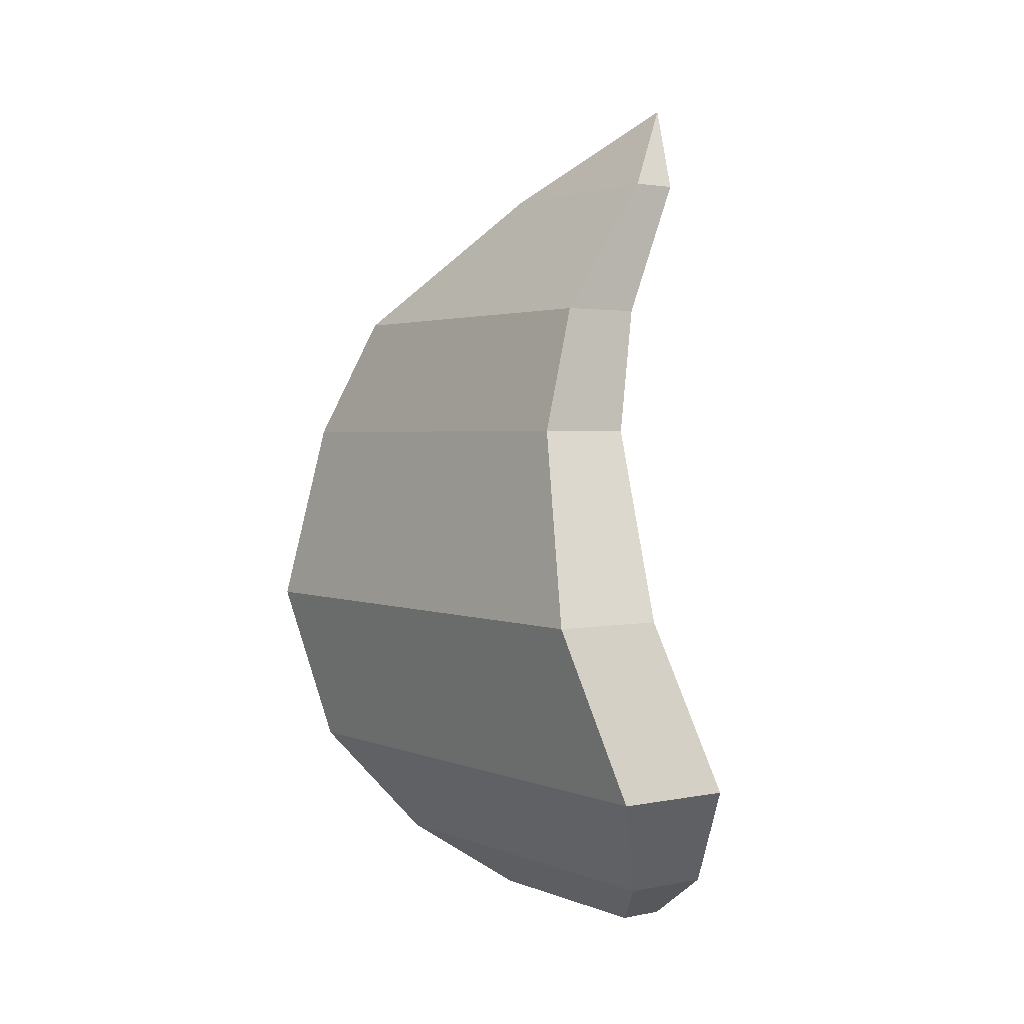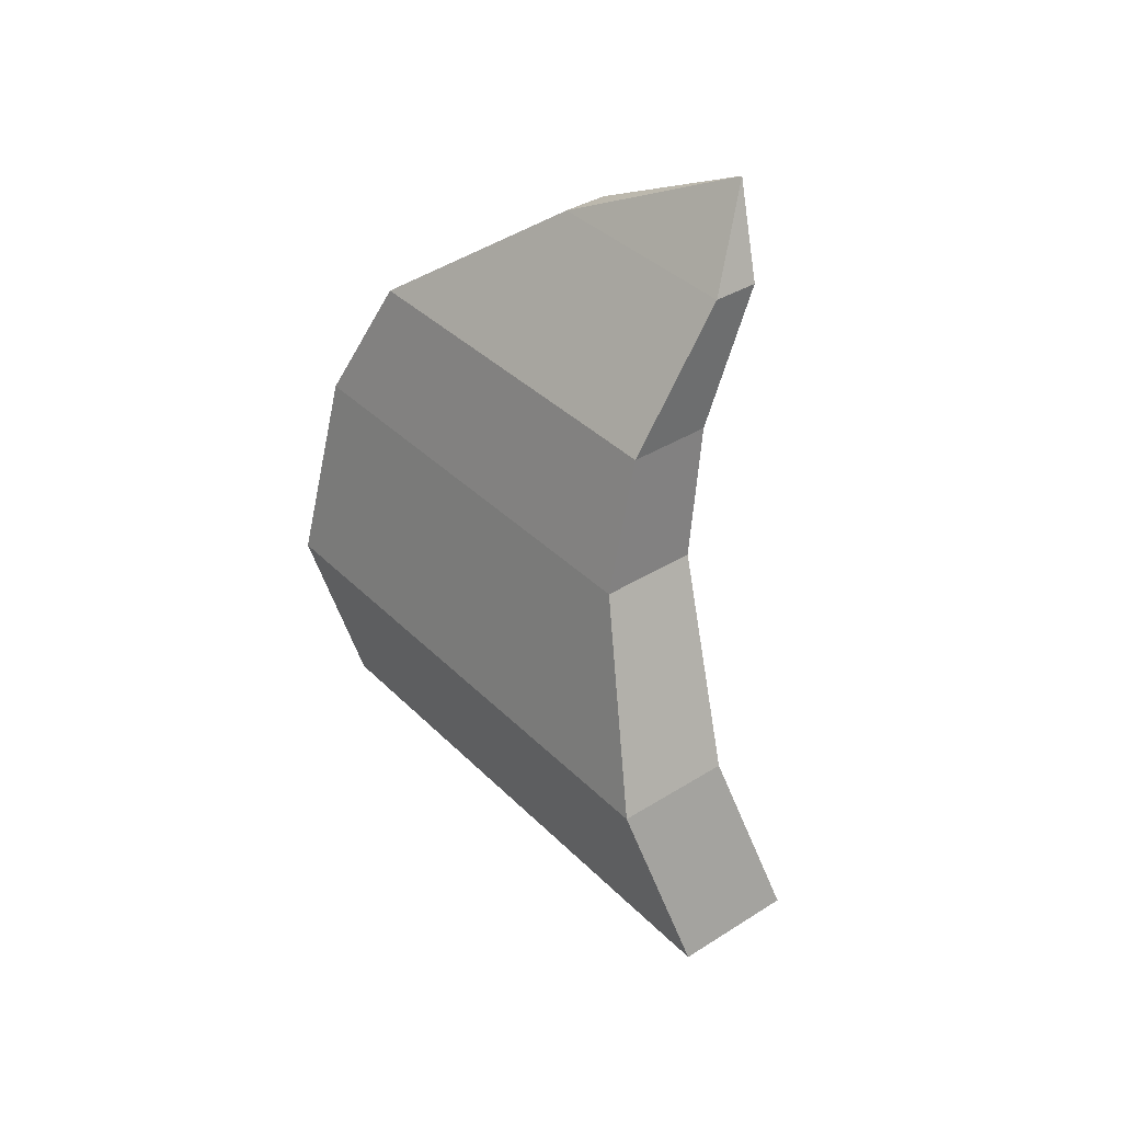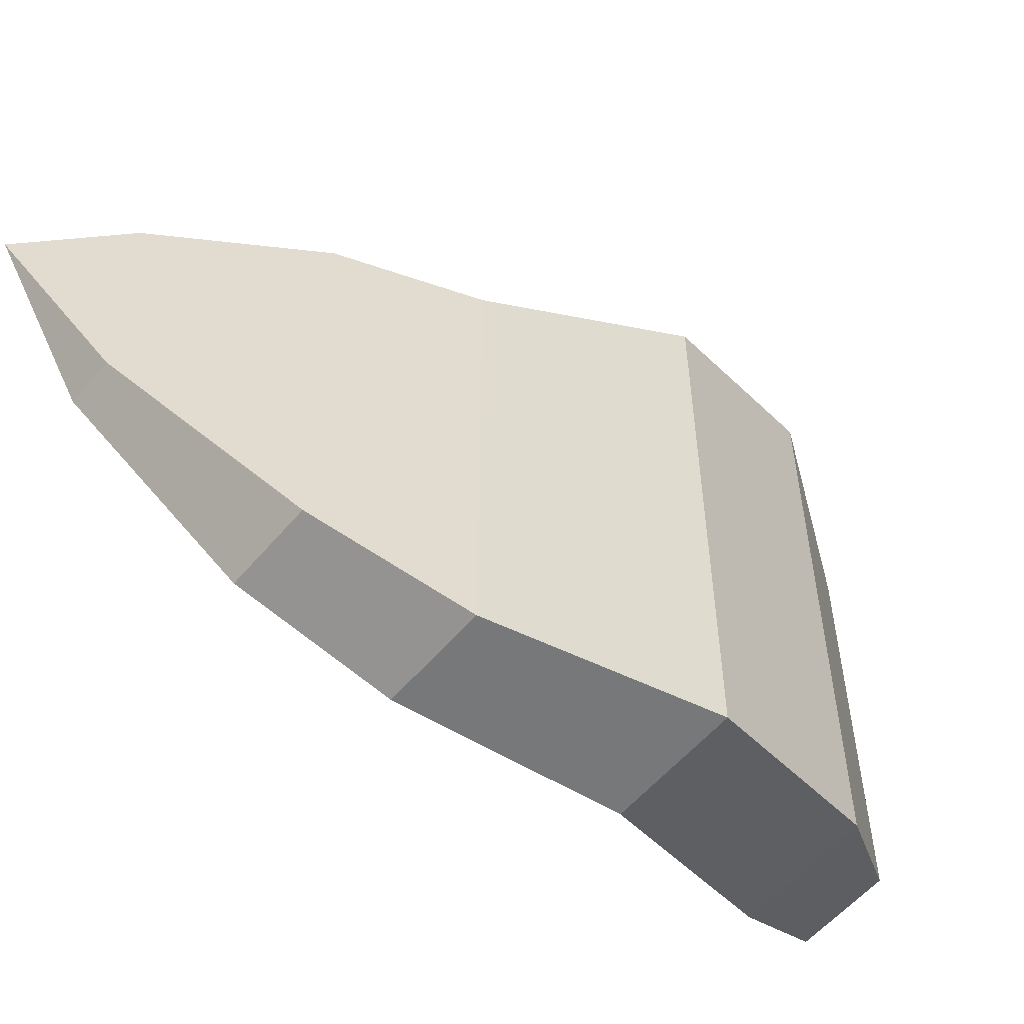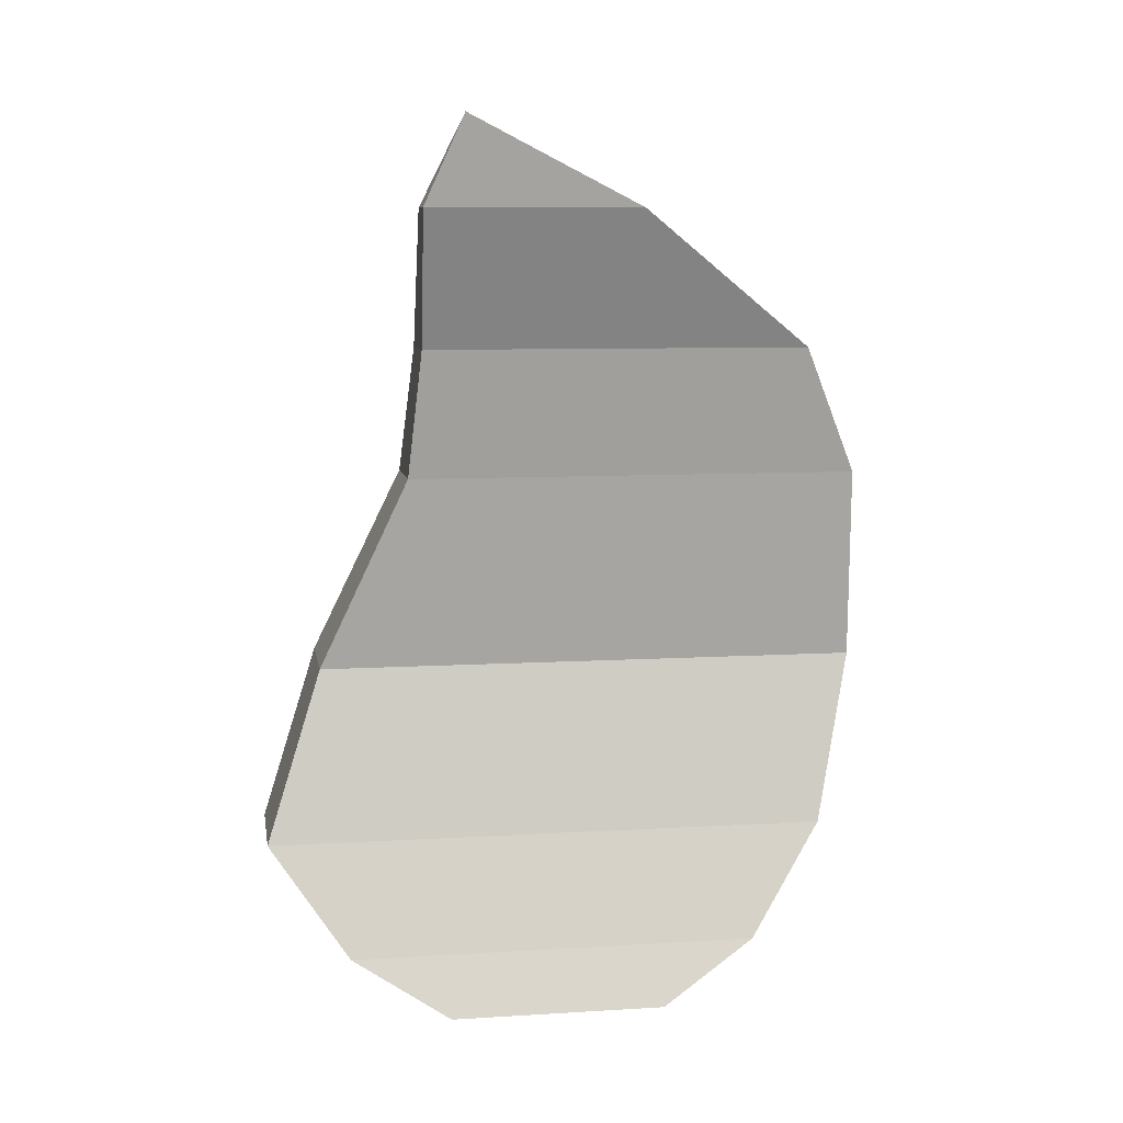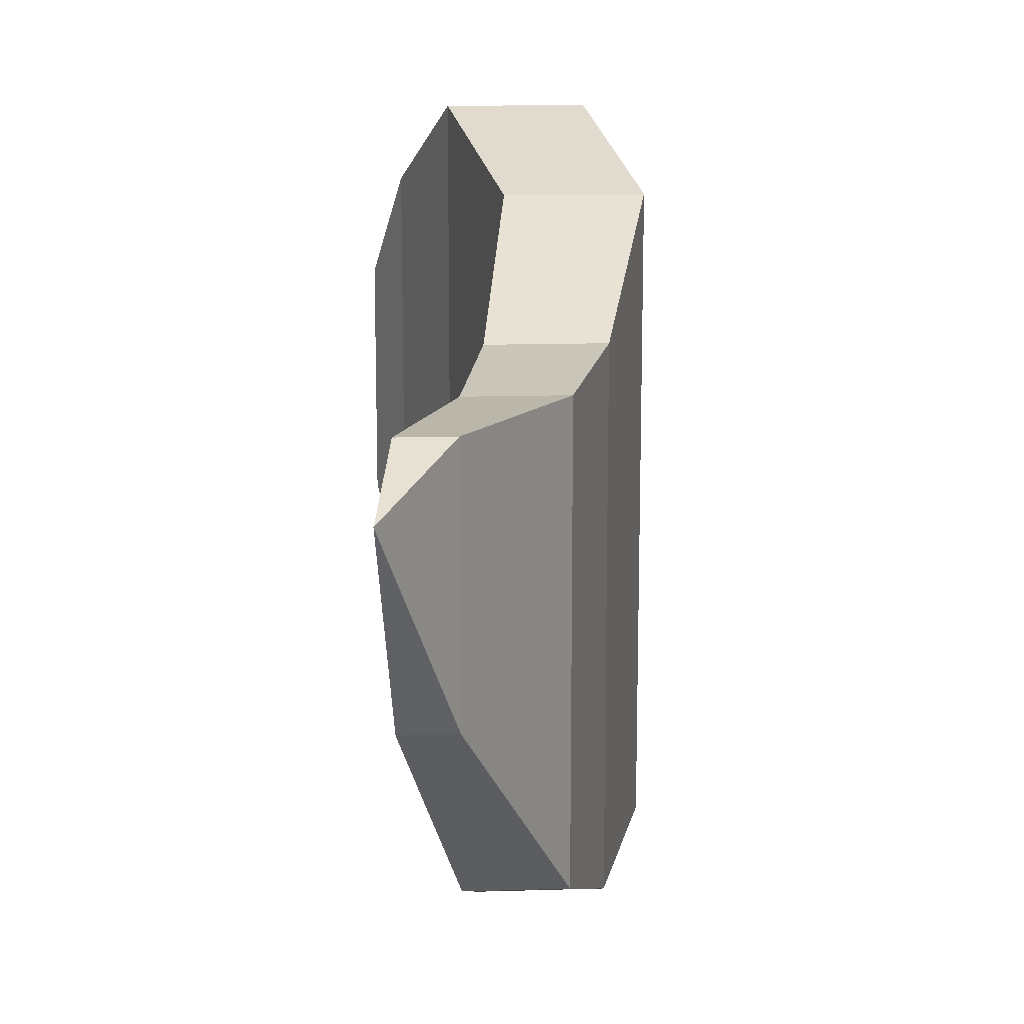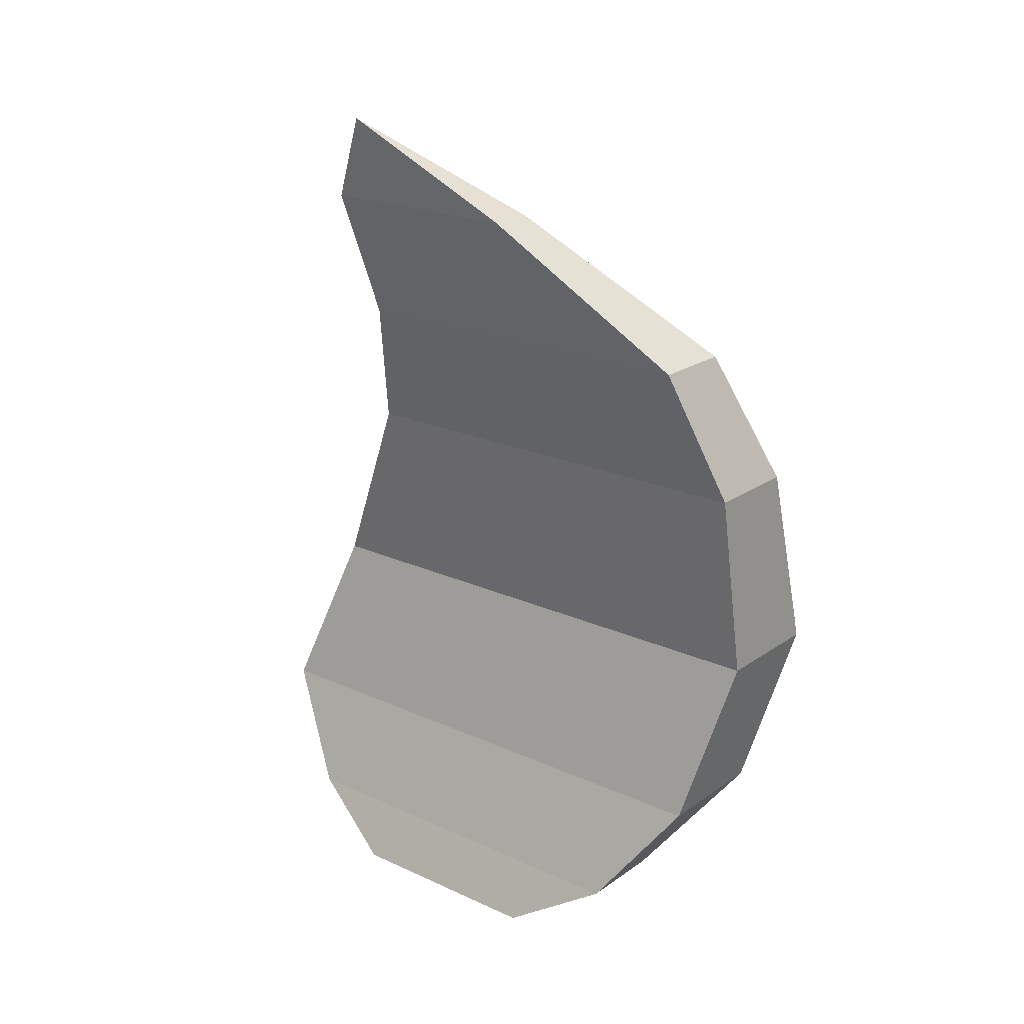
<metadata>
{"format":"obj","ext":"obj","renderer":"f3d","projection":"perspective","resolution":1024,"background":"white","views":[{"elev":2.3,"azim":-35.7,"up":"+Y"},{"elev":37.7,"azim":-38.7,"up":"+Y"},{"elev":-56.3,"azim":-129.6,"up":"+Z"},{"elev":8.3,"azim":80.6,"up":"+Y"},{"elev":15.0,"azim":176.3,"up":"+Z"},{"elev":21.0,"azim":129.2,"up":"+Y"}]}
</metadata>
<code>
o WİNG.001
v -0.1592 0.1515 -0.2574
v -0.1592 0.1515 0.2584
v -0.04865 0.1515 -0.2574
v -0.04865 0.1515 0.2584
v -0.1483 0.4823 -0.2881
v -0.1483 0.4823 0.1263
v -0.05952 0.4823 -0.2881
v -0.05952 0.4823 0.1263
v -0.1592 0.1515 0.000489
v -0.04865 0.1515 0.000489
v -0.05952 0.4823 -0.08089
v -0.1483 0.4823 -0.08089
v -0.08494 0.3059 -0.2938
v -0.08494 0.3059 0.2069
v -0.1922 0.3059 -0.2938
v -0.1922 0.3059 0.2069
v -0.1922 0.3059 -0.0435
v -0.08494 0.3059 -0.0435
v -0.09206 0.05251 -0.1858
v -0.09206 0.05251 0.1867
v -0.01226 0.05251 -0.1858
v -0.01226 0.05251 0.1867
v -0.09206 0.05251 0.000489
v -0.01226 0.05251 0.000489
v -0.03088 -0.000278 -0.09736
v -0.03088 -0.000278 0.09834
v 0.01104 -0.000278 -0.09736
v 0.01104 -0.000278 0.09834
v -0.03088 -0.000278 0.000489
v 0.01104 -0.000278 0.000489
v -0.1127 0.5988 -0.2371
v -0.1127 0.5988 0.1149
v -0.03731 0.5988 -0.2371
v -0.03731 0.5988 0.1149
v -0.03731 0.5988 -0.06109
v -0.1127 0.5988 -0.06109
v -0.03188 0.722 -0.07652
v -0.03188 0.722 0.1171
v 0.009594 0.722 -0.07652
v 0.009594 0.722 0.1171
v 0.009594 0.722 0.02028
v -0.03188 0.722 0.02028
v 0.02231 0.8012 0.08186
v 0.02231 0.8012 0.08186
v 0.02231 0.8012 0.08186
v 0.02231 0.8012 0.08186
v 0.02231 0.8012 0.08186
v 0.02231 0.8012 0.08186
v 0.02231 0.8012 0.08186
v 0.02231 0.8012 0.08186
v 0.02231 0.8012 0.08186
v 0.02231 0.8012 0.08186
v 0.02231 0.8012 0.08186
v 0.02231 0.8012 0.08186
f 10 24 21 3
f 18 11 8 14
f 5 31 33 7
f 17 9 2 16
f 13 15 5 7
f 14 16 2 4
f 15 1 9 17
f 12 36 31 5
f 13 7 11 18
f 3 21 19 1
f 3 13 18 10
f 5 15 17 12
f 8 6 16 14
f 3 1 15 13
f 12 17 16 6
f 10 18 14 4
f 19 25 29 23
f 23 29 26 20
f 1 19 23 9
f 9 23 20 2
f 4 22 24 10
f 2 20 22 4
f 29 30 28 26
f 25 27 30 29
f 20 26 28 22
f 21 27 25 19
f 22 28 30 24
f 24 30 27 21
f 34 40 38 32
f 35 41 40 34
f 11 35 34 8
f 8 34 32 6
f 7 33 35 11
f 6 32 36 12
f 42 48 43 37
f 38 44 48 42
f 33 39 41 35
f 32 38 42 36
f 36 42 37 31
f 31 37 39 33
f 51 49 54 53
f 53 54 50 52
f 37 43 45 39
f 41 47 46 40
f 40 46 44 38
f 39 45 47 41

</code>
